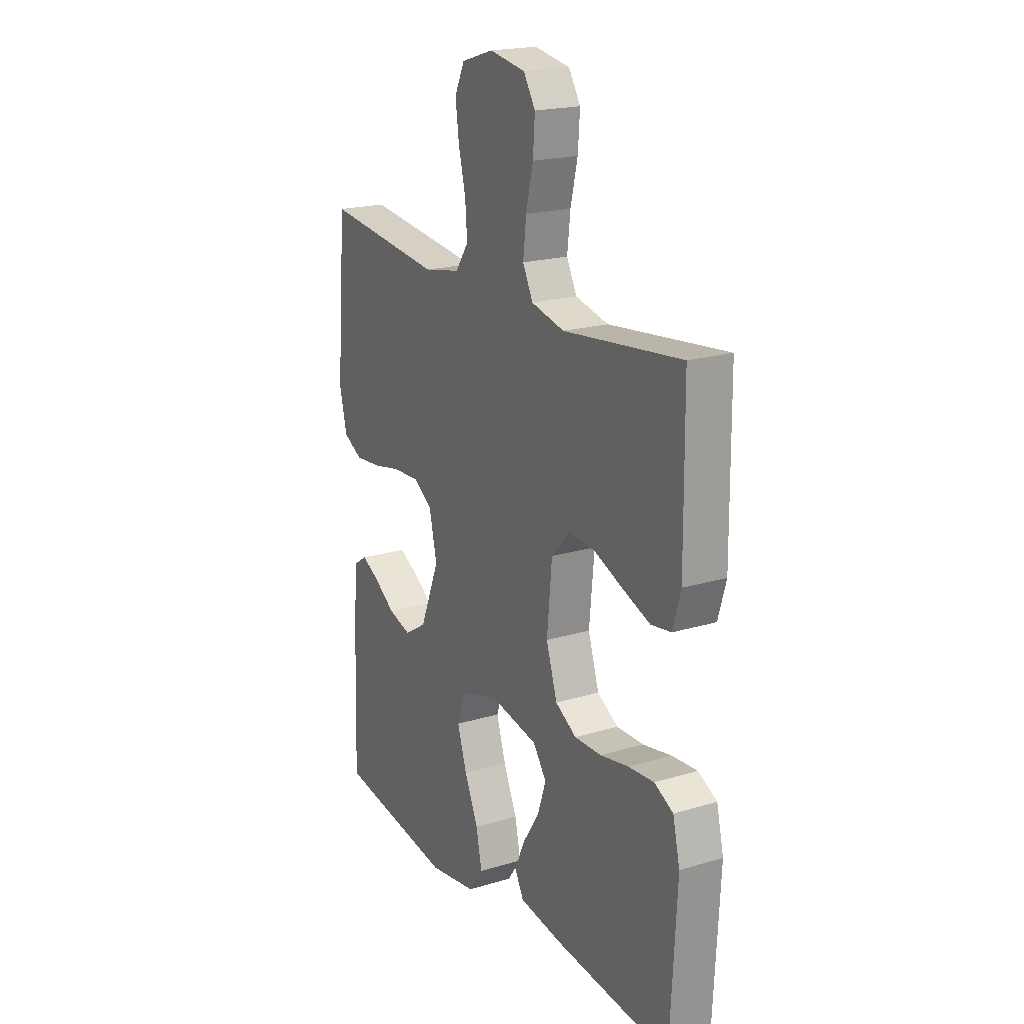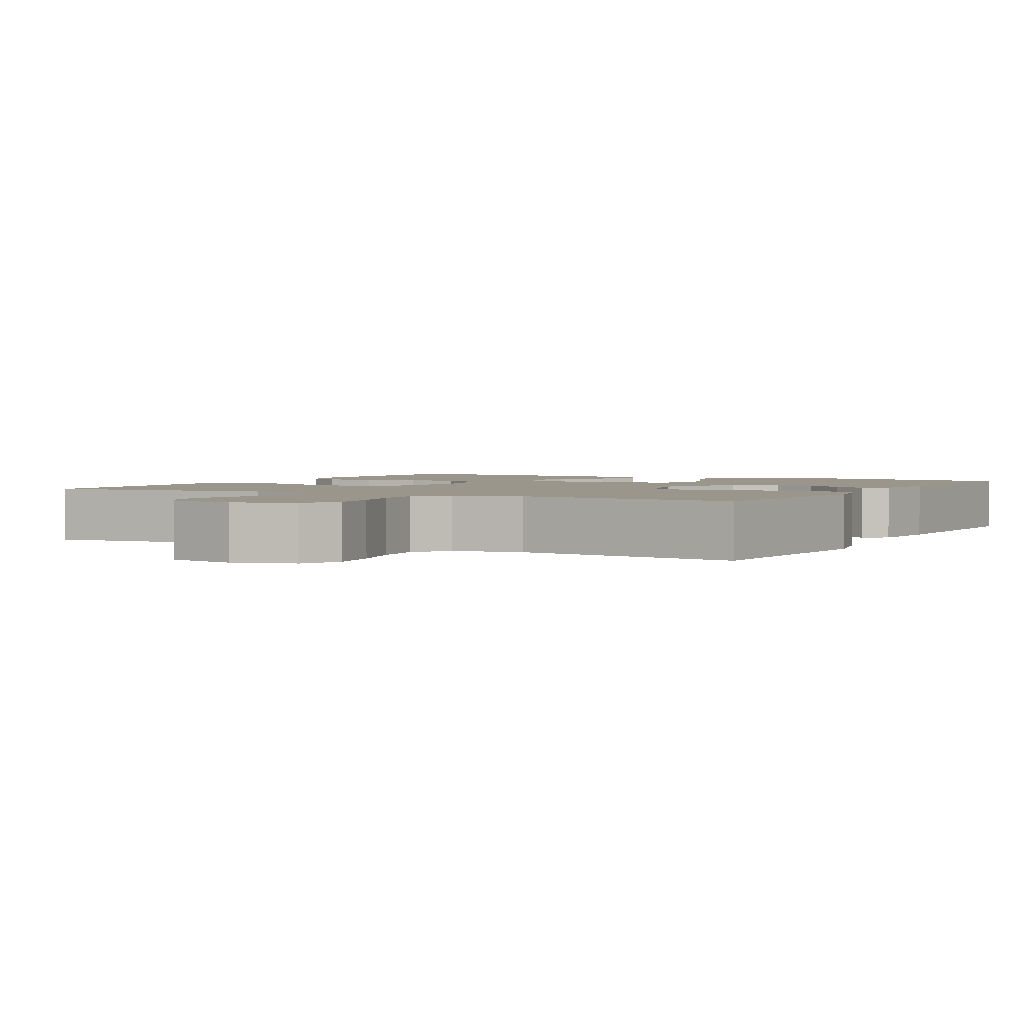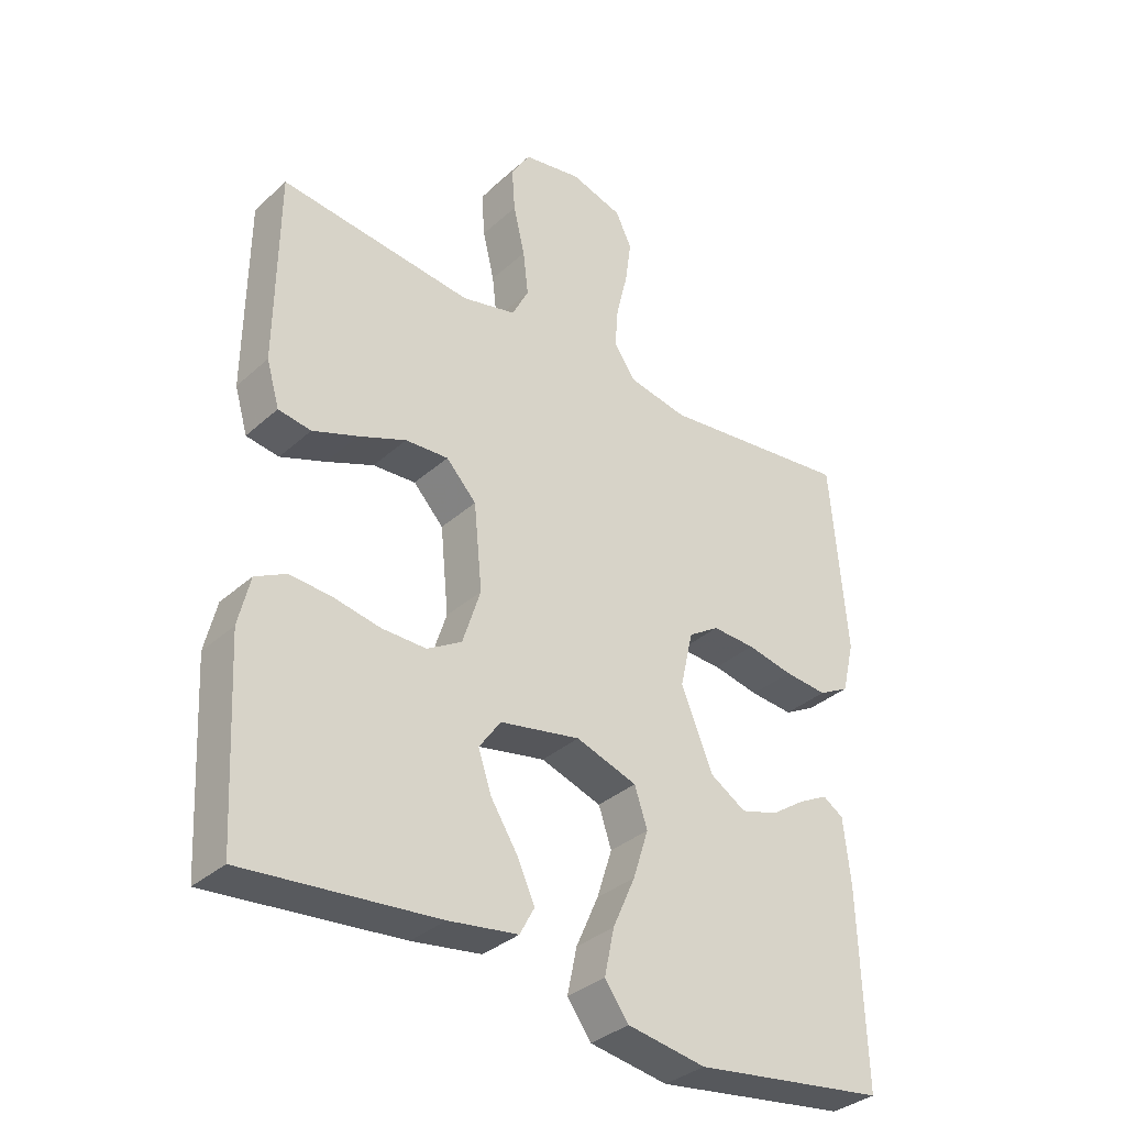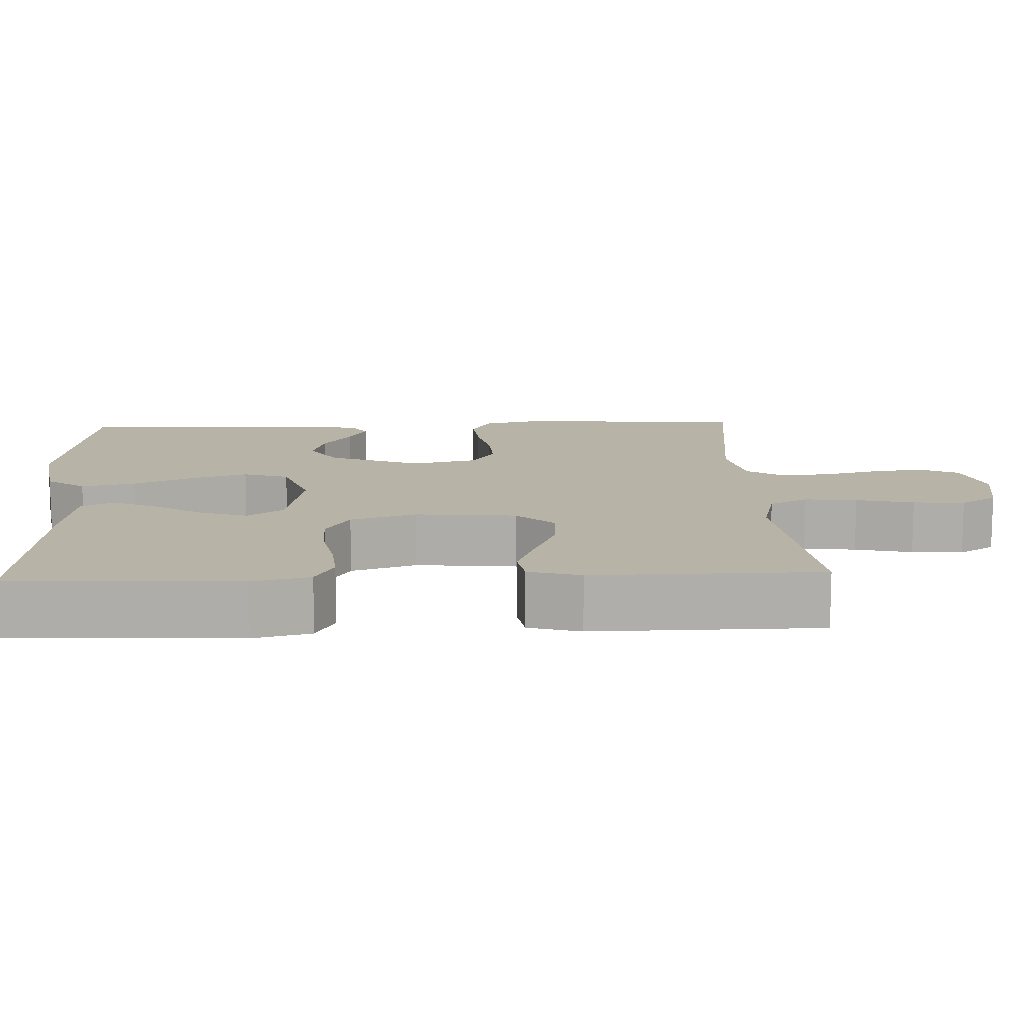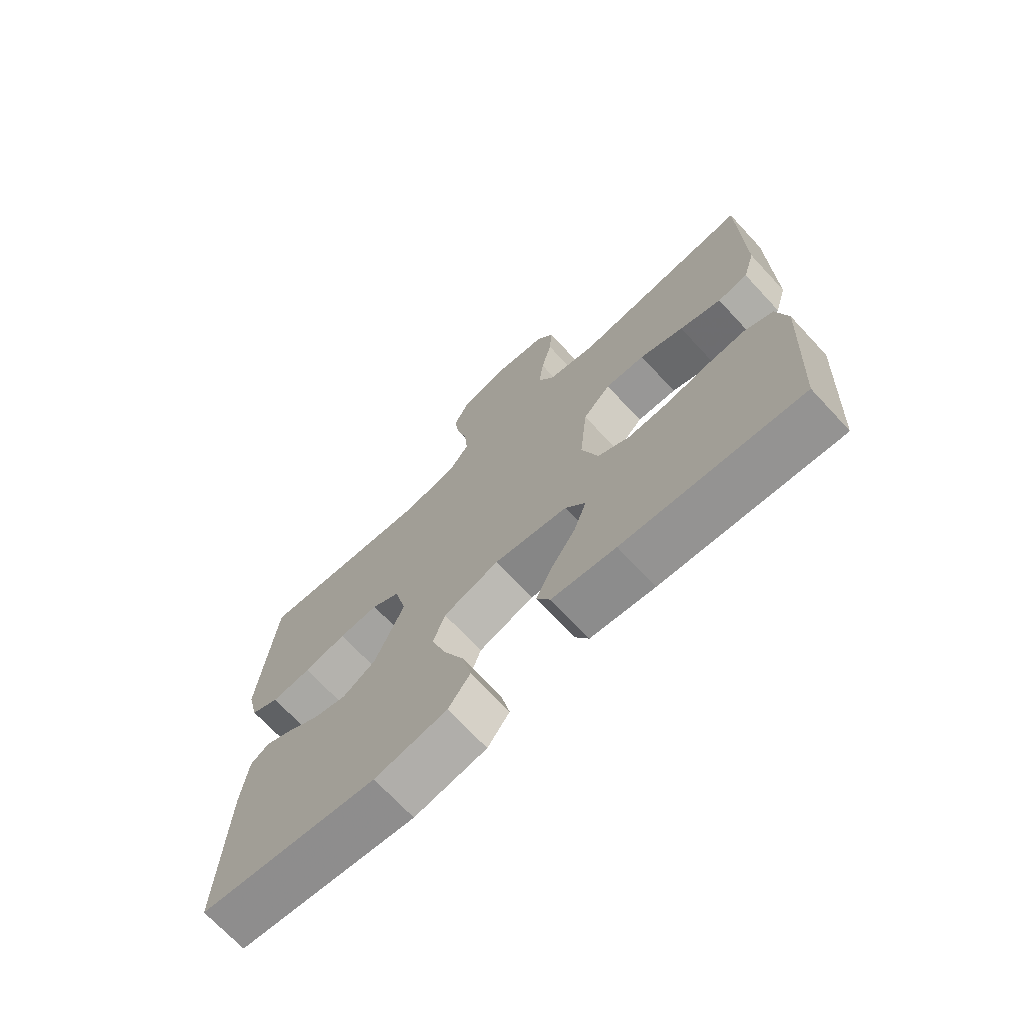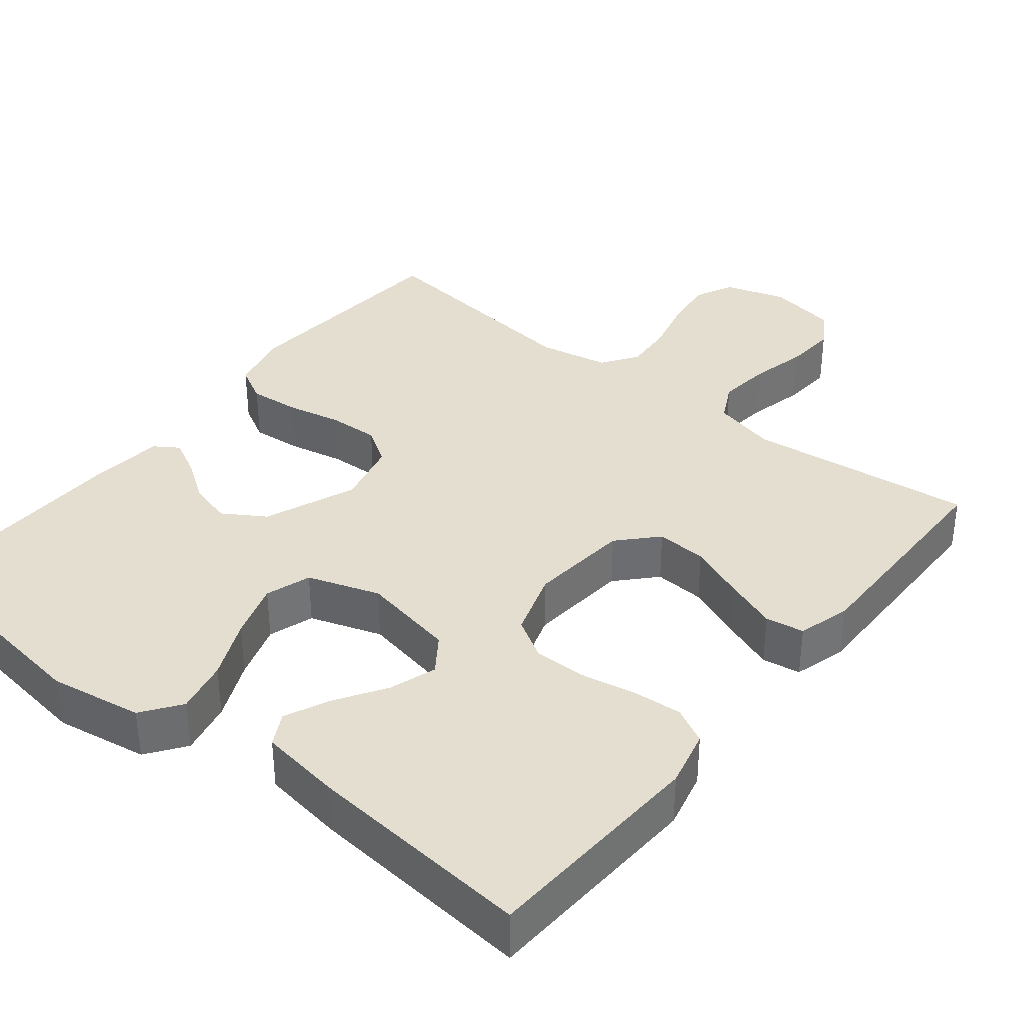
<metadata>
{"format":"obj","ext":"obj","renderer":"f3d","projection":"perspective","resolution":1024,"background":"white","views":[{"elev":19.9,"azim":-119.1,"up":"+Z"},{"elev":2.3,"azim":28.6,"up":"+Y"},{"elev":-34.5,"azim":-40.1,"up":"+Z"},{"elev":12.6,"azim":-92.5,"up":"+Y"},{"elev":-71.0,"azim":-137.0,"up":"+Z"},{"elev":36.4,"azim":-141.4,"up":"+Y"}]}
</metadata>
<code>
v 0.5 0.07 -0.5
v 0.2 0.07 -0.542
v 0.078 0.07 -0.522
v 0.041 0.07 -0.471
v 0.056 0.07 -0.4
v 0.091 0.07 -0.321
v 0.115 0.07 -0.246
v 0.095 0.07 -0.186
v 0 0.07 -0.154
v -0.125 0.07 -0.178
v -0.159 0.07 -0.226
v -0.138 0.07 -0.288
v -0.096 0.07 -0.354
v -0.069 0.07 -0.413
v -0.092 0.07 -0.456
v -0.2 0.07 -0.472
v -0.5 0.07 -0.5
v -0.516 0.07 -0.2
v -0.498 0.07 -0.124
v -0.45 0.07 -0.099
v -0.385 0.07 -0.104
v -0.312 0.07 -0.118
v -0.243 0.07 -0.119
v -0.189 0.07 -0.087
v -0.161 0.07 0
v -0.174 0.07 0.133
v -0.221 0.07 0.183
v -0.288 0.07 0.179
v -0.362 0.07 0.149
v -0.432 0.07 0.123
v -0.483 0.07 0.131
v -0.503 0.07 0.2
v -0.5 0.07 0.5
v -0.2 0.07 0.466
v -0.116 0.07 0.486
v -0.09 0.07 0.537
v -0.098 0.07 0.606
v -0.116 0.07 0.682
v -0.121 0.07 0.75
v -0.091 0.07 0.798
v 0 0.07 0.814
v 0.081 0.07 0.789
v 0.106 0.07 0.737
v 0.097 0.07 0.669
v 0.079 0.07 0.596
v 0.074 0.07 0.531
v 0.107 0.07 0.483
v 0.2 0.07 0.465
v 0.5 0.07 0.5
v 0.525 0.07 0.2
v 0.506 0.07 0.12
v 0.458 0.07 0.094
v 0.391 0.07 0.1
v 0.319 0.07 0.115
v 0.252 0.07 0.118
v 0.204 0.07 0.087
v 0.184 0.07 0
v 0.233 0.07 -0.121
v 0.289 0.07 -0.156
v 0.347 0.07 -0.139
v 0.401 0.07 -0.102
v 0.447 0.07 -0.078
v 0.479 0.07 -0.099
v 0.49 0.07 -0.2
v 0.5 0 -0.5
v 0.2 0 -0.542
v 0.078 0 -0.522
v 0.041 0 -0.471
v 0.056 0 -0.4
v 0.091 0 -0.321
v 0.115 0 -0.246
v 0.095 0 -0.186
v 0 0 -0.154
v -0.125 0 -0.178
v -0.159 0 -0.226
v -0.138 0 -0.288
v -0.096 0 -0.354
v -0.069 0 -0.413
v -0.092 0 -0.456
v -0.2 0 -0.472
v -0.5 0 -0.5
v -0.516 0 -0.2
v -0.498 0 -0.124
v -0.45 0 -0.099
v -0.385 0 -0.104
v -0.312 0 -0.118
v -0.243 0 -0.119
v -0.189 0 -0.087
v -0.161 0 0
v -0.174 0 0.133
v -0.221 0 0.183
v -0.288 0 0.179
v -0.362 0 0.149
v -0.432 0 0.123
v -0.483 0 0.131
v -0.503 0 0.2
v -0.5 0 0.5
v -0.2 0 0.466
v -0.116 0 0.486
v -0.09 0 0.537
v -0.098 0 0.606
v -0.116 0 0.682
v -0.121 0 0.75
v -0.091 0 0.798
v 0 0 0.814
v 0.081 0 0.789
v 0.106 0 0.737
v 0.097 0 0.669
v 0.079 0 0.596
v 0.074 0 0.531
v 0.107 0 0.483
v 0.2 0 0.465
v 0.5 0 0.5
v 0.525 0 0.2
v 0.506 0 0.12
v 0.458 0 0.094
v 0.391 0 0.1
v 0.319 0 0.115
v 0.252 0 0.118
v 0.204 0 0.087
v 0.184 0 0
v 0.233 0 -0.121
v 0.289 0 -0.156
v 0.347 0 -0.139
v 0.401 0 -0.102
v 0.447 0 -0.078
v 0.479 0 -0.099
v 0.49 0 -0.2
f 60 61 62 63
f 60 63 64 1
f 51 52 53 54
f 51 54 55
f 48 49 50 51
f 47 48 51 55
f 46 47 55 56
f 42 43 44 45
f 42 45 46
f 41 42 46
f 40 41 46
f 37 38 39 40
f 36 37 40 46
f 35 36 46 56
f 31 32 33 34
f 28 29 30 31
f 28 31 34 35
f 19 20 21 22
f 19 22 23
f 18 19 23
f 17 18 23
f 16 17 23 24
f 12 13 14 15
f 11 12 15 16
f 3 4 5 6
f 3 6 7
f 2 3 7
f 59 60 1 2
f 58 59 2 7
f 57 58 7 8
f 56 57 8 9
f 35 56 9 10
f 27 28 35
f 26 27 35
f 25 26 35 10
f 11 16 24 25
f 10 11 25
f 127 126 125 124
f 65 128 127 124
f 118 117 116 115
f 119 118 115
f 115 114 113 112
f 119 115 112 111
f 120 119 111 110
f 109 108 107 106
f 110 109 106
f 110 106 105
f 110 105 104
f 104 103 102 101
f 110 104 101 100
f 120 110 100 99
f 98 97 96 95
f 95 94 93 92
f 99 98 95 92
f 86 85 84 83
f 87 86 83
f 87 83 82
f 87 82 81
f 88 87 81 80
f 79 78 77 76
f 80 79 76 75
f 70 69 68 67
f 71 70 67
f 71 67 66
f 66 65 124 123
f 71 66 123 122
f 72 71 122 121
f 73 72 121 120
f 74 73 120 99
f 99 92 91
f 99 91 90
f 74 99 90 89
f 89 88 80 75
f 89 75 74
f 1 65 66 2
f 2 66 67 3
f 3 67 68 4
f 4 68 69 5
f 5 69 70 6
f 6 70 71 7
f 7 71 72 8
f 8 72 73 9
f 9 73 74 10
f 10 74 75 11
f 11 75 76 12
f 12 76 77 13
f 13 77 78 14
f 14 78 79 15
f 15 79 80 16
f 16 80 81 17
f 17 81 82 18
f 18 82 83 19
f 19 83 84 20
f 20 84 85 21
f 21 85 86 22
f 22 86 87 23
f 23 87 88 24
f 24 88 89 25
f 25 89 90 26
f 26 90 91 27
f 27 91 92 28
f 28 92 93 29
f 29 93 94 30
f 30 94 95 31
f 31 95 96 32
f 32 96 97 33
f 33 97 98 34
f 34 98 99 35
f 35 99 100 36
f 36 100 101 37
f 37 101 102 38
f 38 102 103 39
f 39 103 104 40
f 40 104 105 41
f 41 105 106 42
f 42 106 107 43
f 43 107 108 44
f 44 108 109 45
f 45 109 110 46
f 46 110 111 47
f 47 111 112 48
f 48 112 113 49
f 49 113 114 50
f 50 114 115 51
f 51 115 116 52
f 52 116 117 53
f 53 117 118 54
f 54 118 119 55
f 55 119 120 56
f 56 120 121 57
f 57 121 122 58
f 58 122 123 59
f 59 123 124 60
f 60 124 125 61
f 61 125 126 62
f 62 126 127 63
f 63 127 128 64
f 64 128 65 1

</code>
